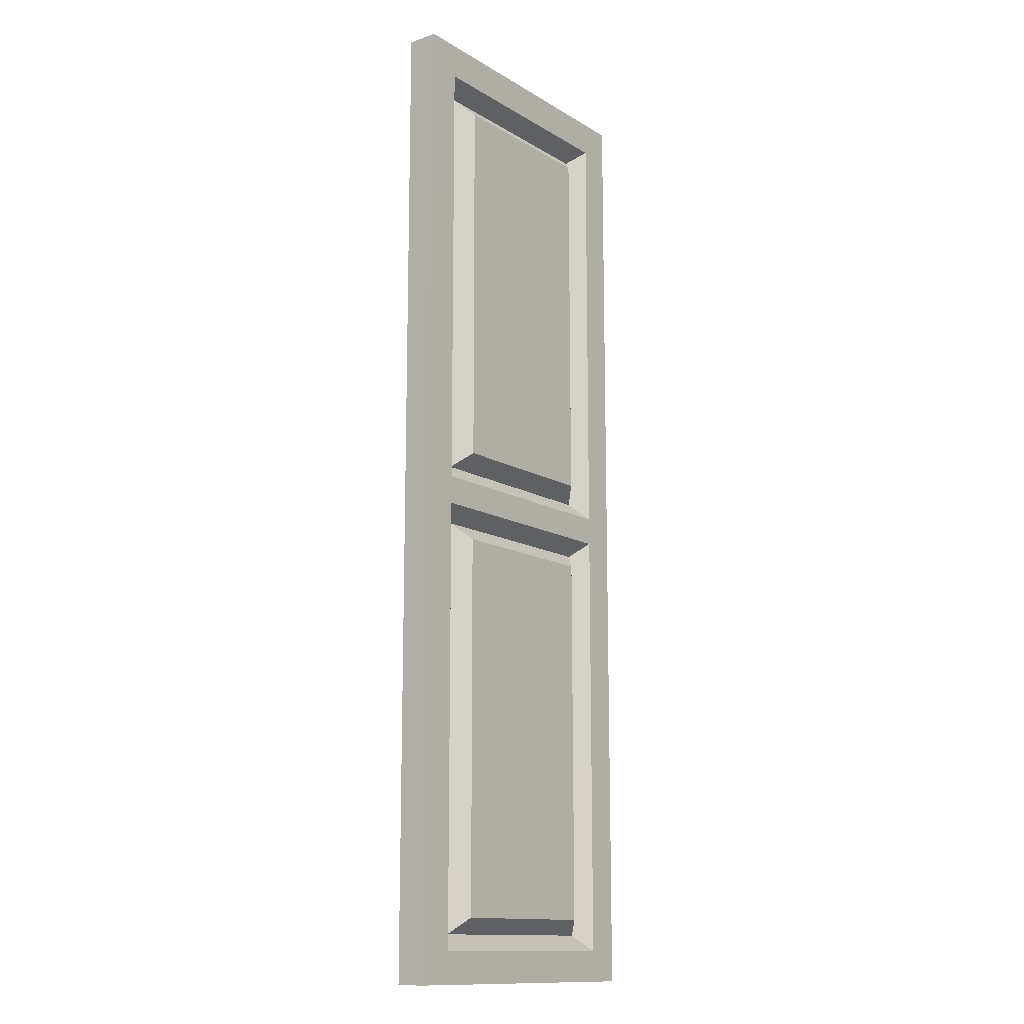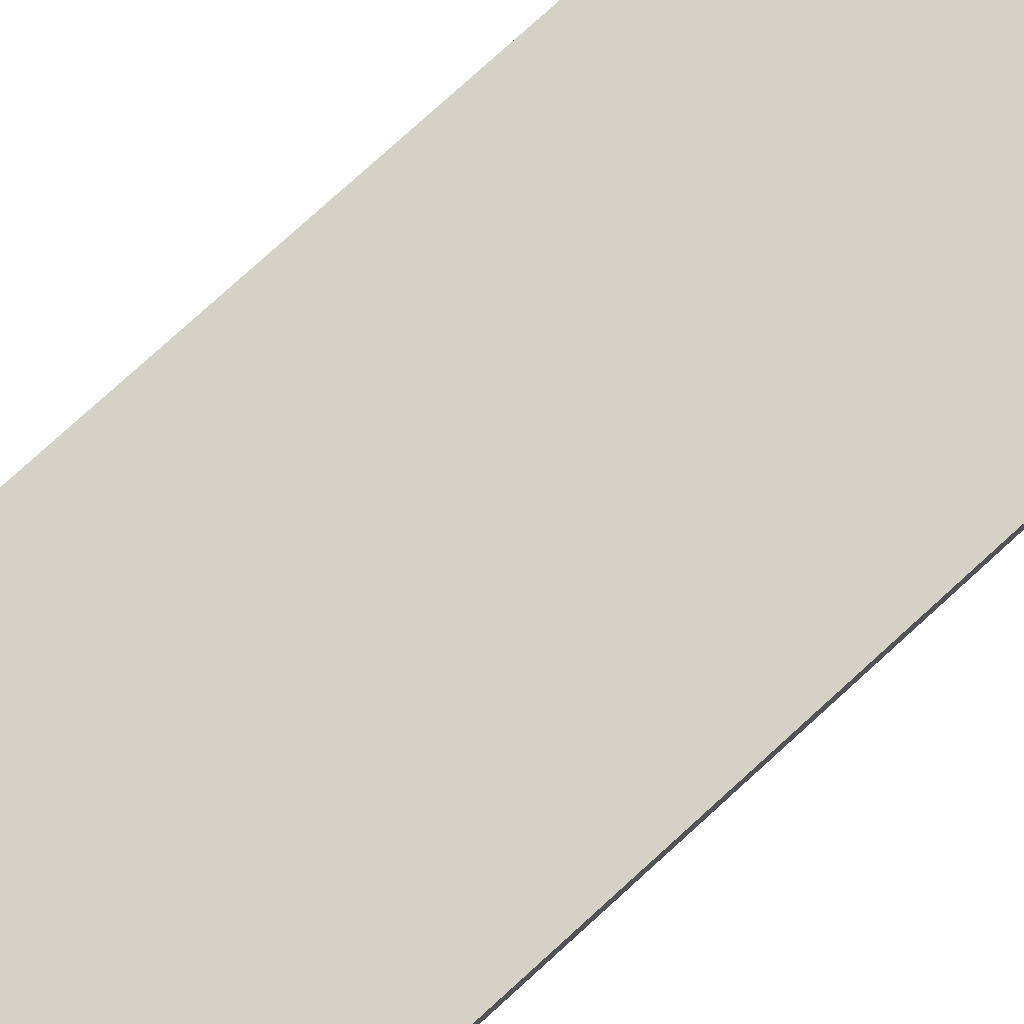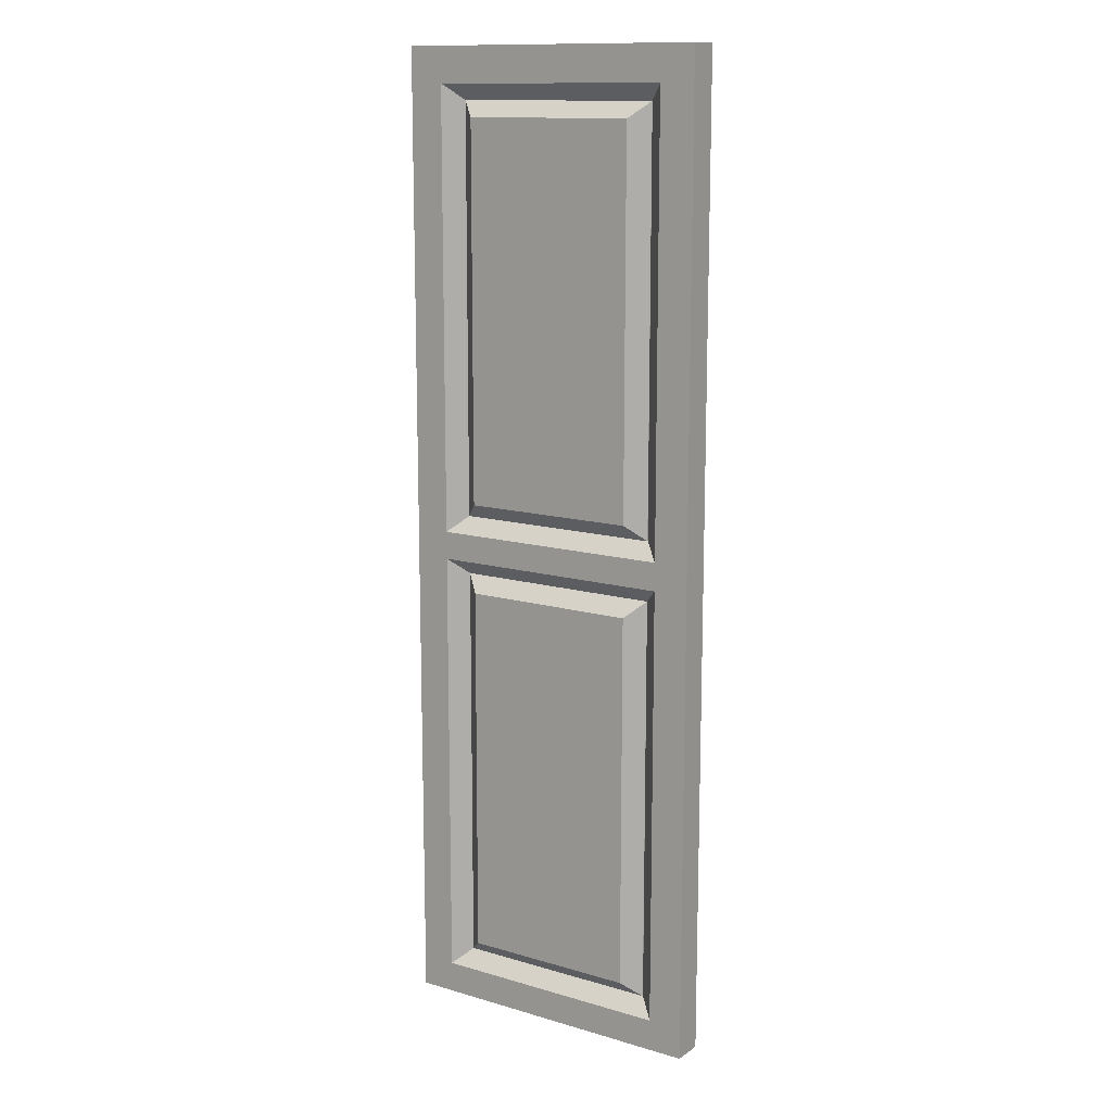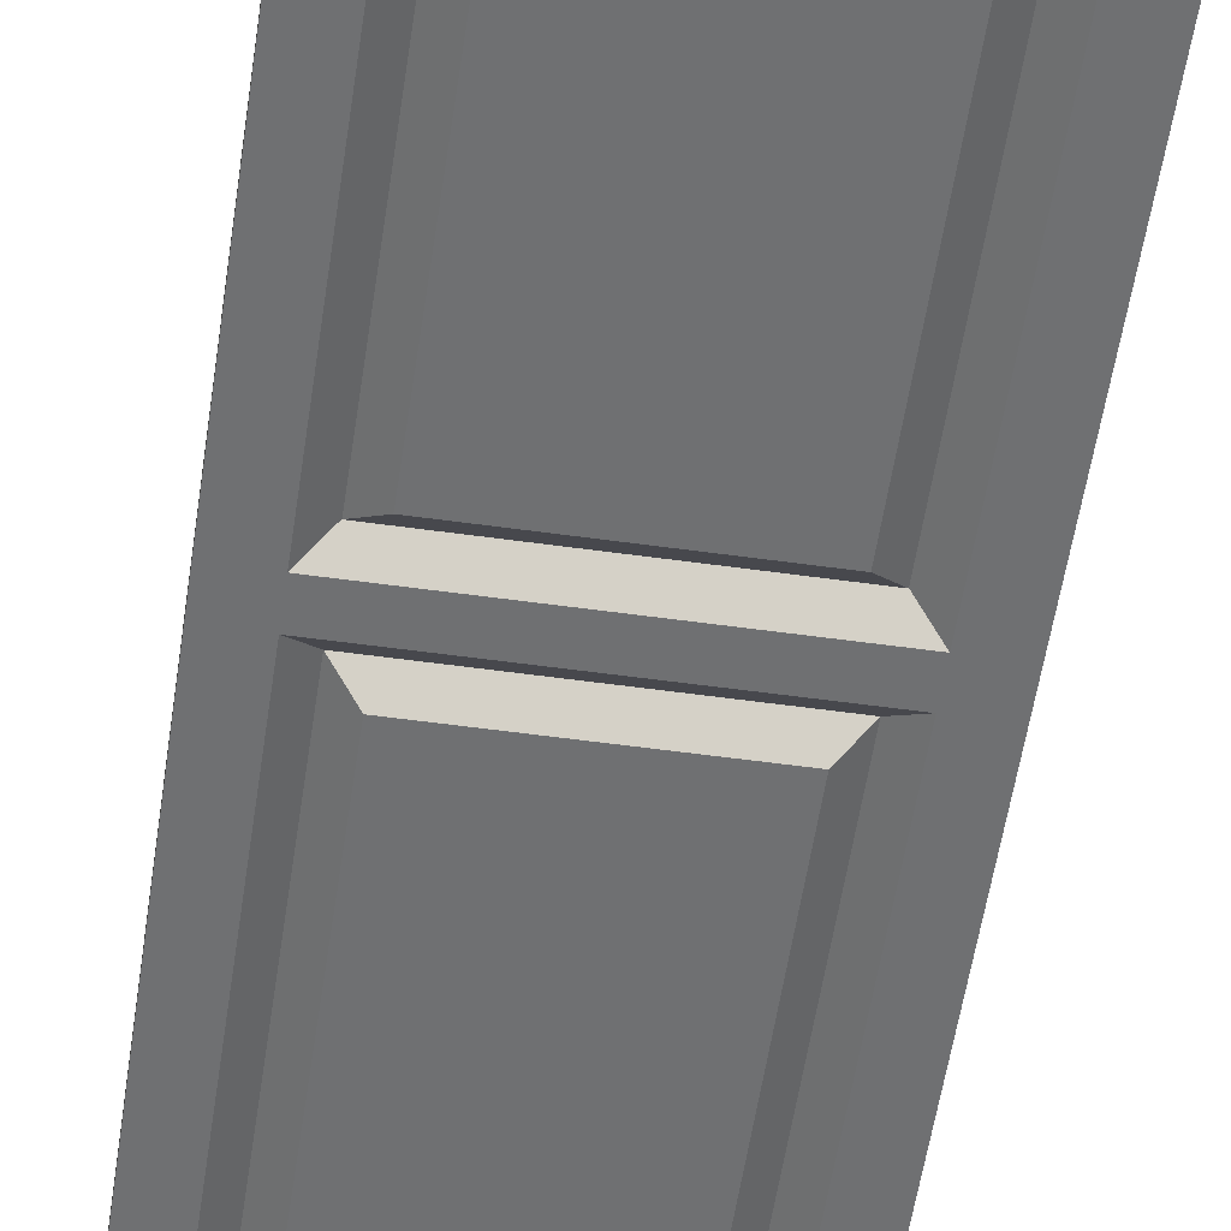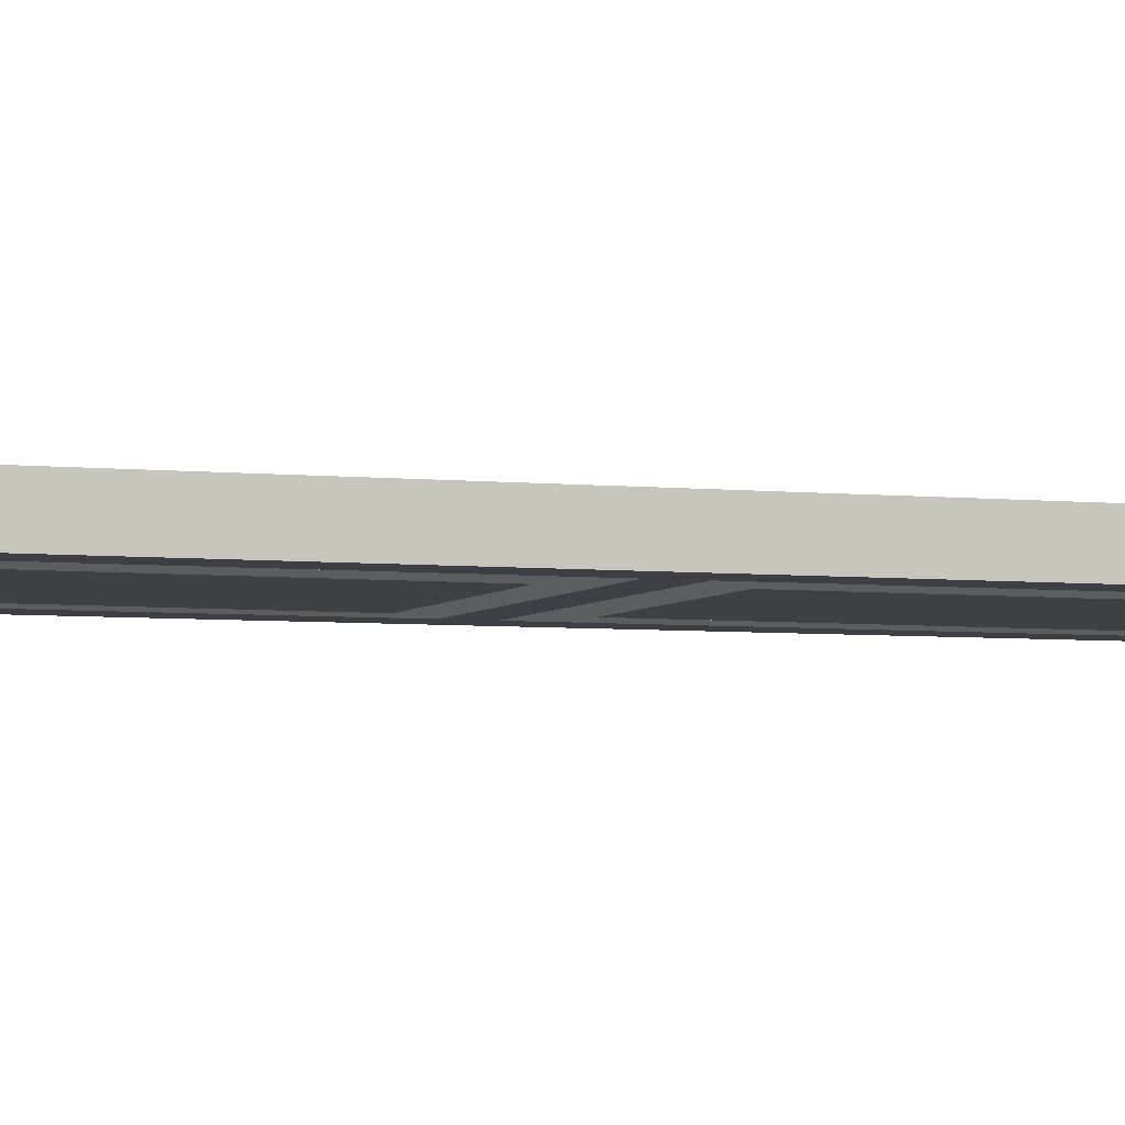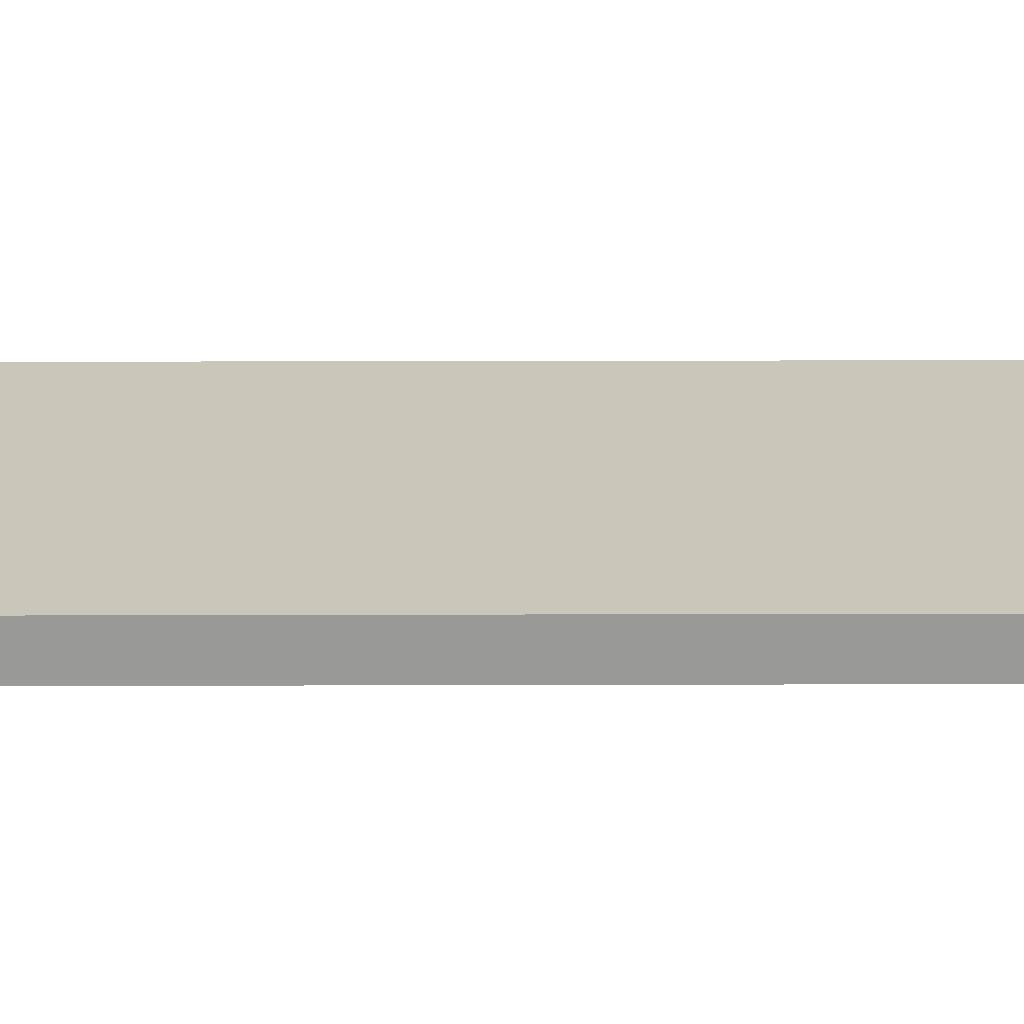
<metadata>
{"format":"obj","ext":"obj","renderer":"f3d","projection":"perspective","resolution":1024,"background":"white","views":[{"elev":-13.3,"azim":127.0,"up":"+Y"},{"elev":78.7,"azim":-132.2,"up":"+Z"},{"elev":13.1,"azim":-146.3,"up":"+Y"},{"elev":-54.9,"azim":171.6,"up":"+Z"},{"elev":-4.5,"azim":-110.0,"up":"+Z"},{"elev":21.2,"azim":89.7,"up":"+Z"}]}
</metadata>
<code>
o object1
g object1
v 0.3889 1.05 -0.7501
v 0.4167 1.075 -0.725
v 0.4167 0.4252 -0.7257
v 0.3889 0.4502 -0.7507
v 0.1111 1.05 -0.7501
v 0.08333 1.075 -0.725
v 0.4444 1.1 -0.75
v 0.05556 1.1 -0.75
v 0.4444 0.4002 -0.75
v 0.4167 0.4252 -0.725
v 0.4444 0.7502 -0.75
v 0.05556 0.4002 -0.75
v 0.08333 0.4252 -0.725
v 0.08333 0.4252 -0.7257
v 0.05556 0.7502 -0.75
v 0.5 0.7502 -0.75
v 0.5 0.35 -0.75
v 0 0.35 -0.75
v 0 0.7502 -0.75
v 0.4444 1.494 -0.75
v 0.4444 1.844 -0.75
v 0.05556 1.844 -0.75
v 0.05556 1.494 -0.75
v 0 1.494 -0.75
v 0 1.9 -0.75
v 0.5 1.9 -0.75
v 0.5 1.494 -0.75
v 0.05556 1.144 -0.75
v 0.4444 1.144 -0.75
v 0.08333 1.169 -0.725
v 0.4167 1.169 -0.725
v 0.4167 1.169 -0.7258
v 0.08333 1.169 -0.7258
v 0.08333 1.819 -0.725
v 0.1111 1.794 -0.7501
v 0.1111 1.194 -0.7508
v 0.4167 1.819 -0.725
v 0.3889 1.794 -0.7501
v 0.3889 1.194 -0.7508
v 0 0.35 -0.7
v 0 1.9 -0.7
v 0.5 1.9 -0.7
v 0.5 0.35 -0.7
v 0.1111 0.4502 -0.7507
f 1 2 3
f 1 3 4
f 2 1 6
f 1 5 6
f 7 2 8
f 2 6 8
f 2 7 11
f 11 9 10
f 10 2 11
f 12 13 10
f 12 10 9
f 13 14 10
f 14 3 10
f 13 6 14
f 19 15 12
f 18 12 9
f 9 16 17
f 27 16 7
f 7 28 29
f 8 24 28
f 22 24 25
f 22 25 26
f 26 21 22
f 22 23 24
f 24 23 28
f 7 8 28
f 7 29 27
f 29 20 27
f 26 27 21
f 27 20 21
f 16 11 7
f 9 11 16
f 9 17 18
f 8 19 24
f 8 15 19
f 18 19 12
f 28 30 31
f 28 31 29
f 30 33 31
f 33 32 31
f 30 34 33
f 34 35 33
f 35 36 33
f 37 38 34
f 38 35 34
f 38 37 32
f 38 32 39
f 36 35 38
f 36 38 39
f 32 37 31
f 36 39 32
f 32 33 36
f 23 22 34
f 30 23 34
f 30 28 23
f 34 22 21
f 34 21 37
f 37 21 20
f 20 29 31
f 31 37 20
f 19 18 40
f 40 41 24
f 41 25 24
f 24 19 40
f 43 42 40
f 42 41 40
f 17 43 18
f 43 40 18
f 43 17 16
f 42 43 27
f 27 26 42
f 43 16 27
f 25 41 42
f 25 42 26
f 15 8 6
f 13 15 6
f 13 12 15
f 6 5 14
f 5 44 14
f 44 5 1
f 44 1 4
f 44 4 3
f 3 14 44
f 3 2 10

</code>
